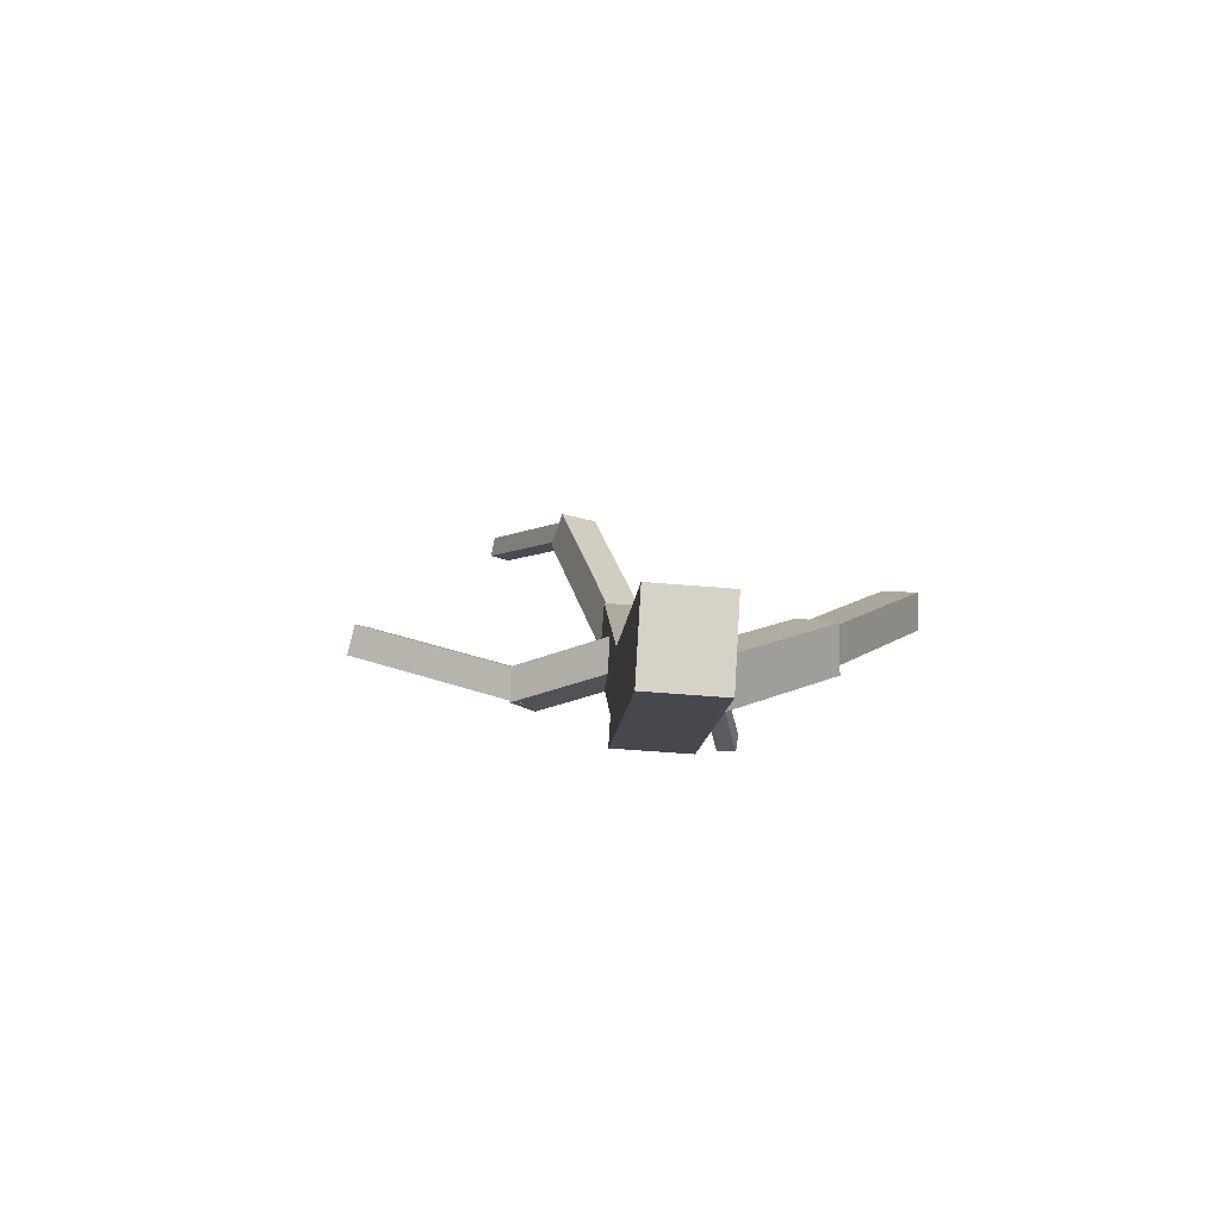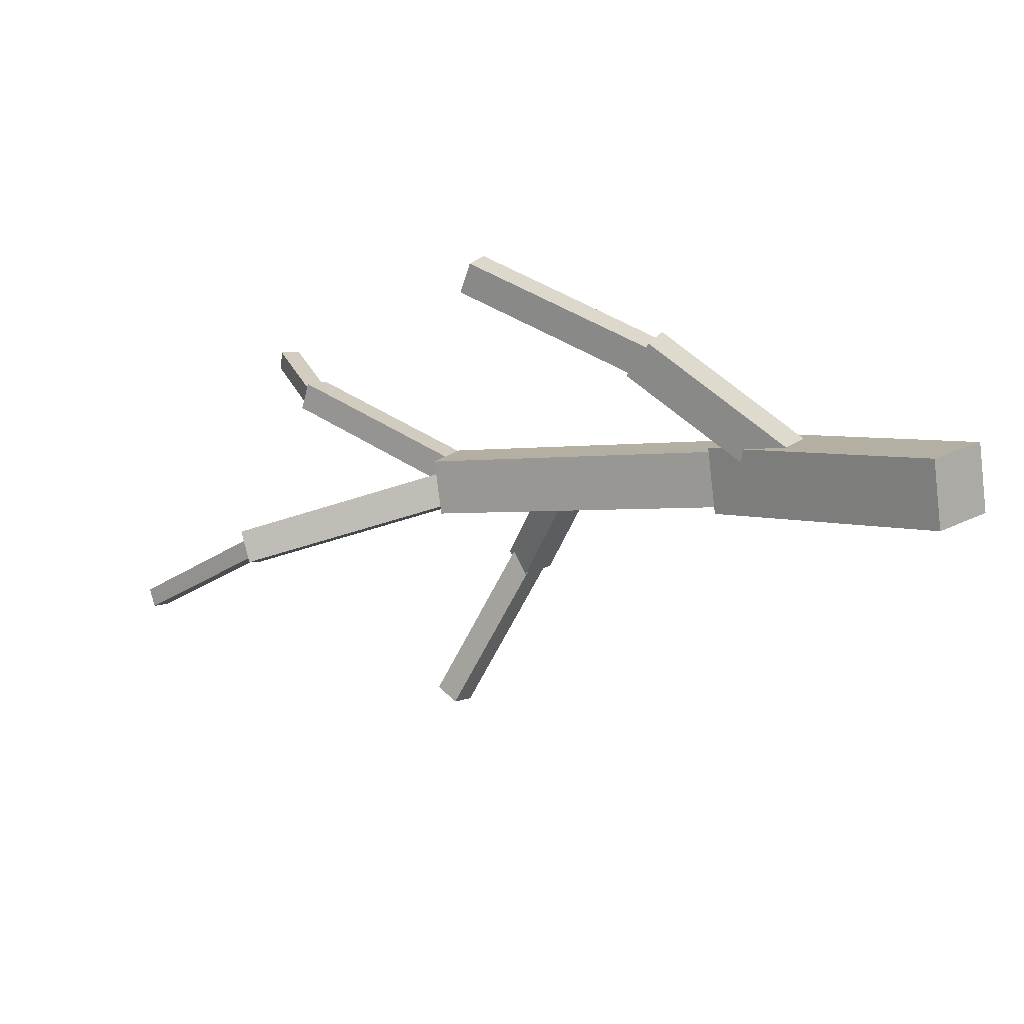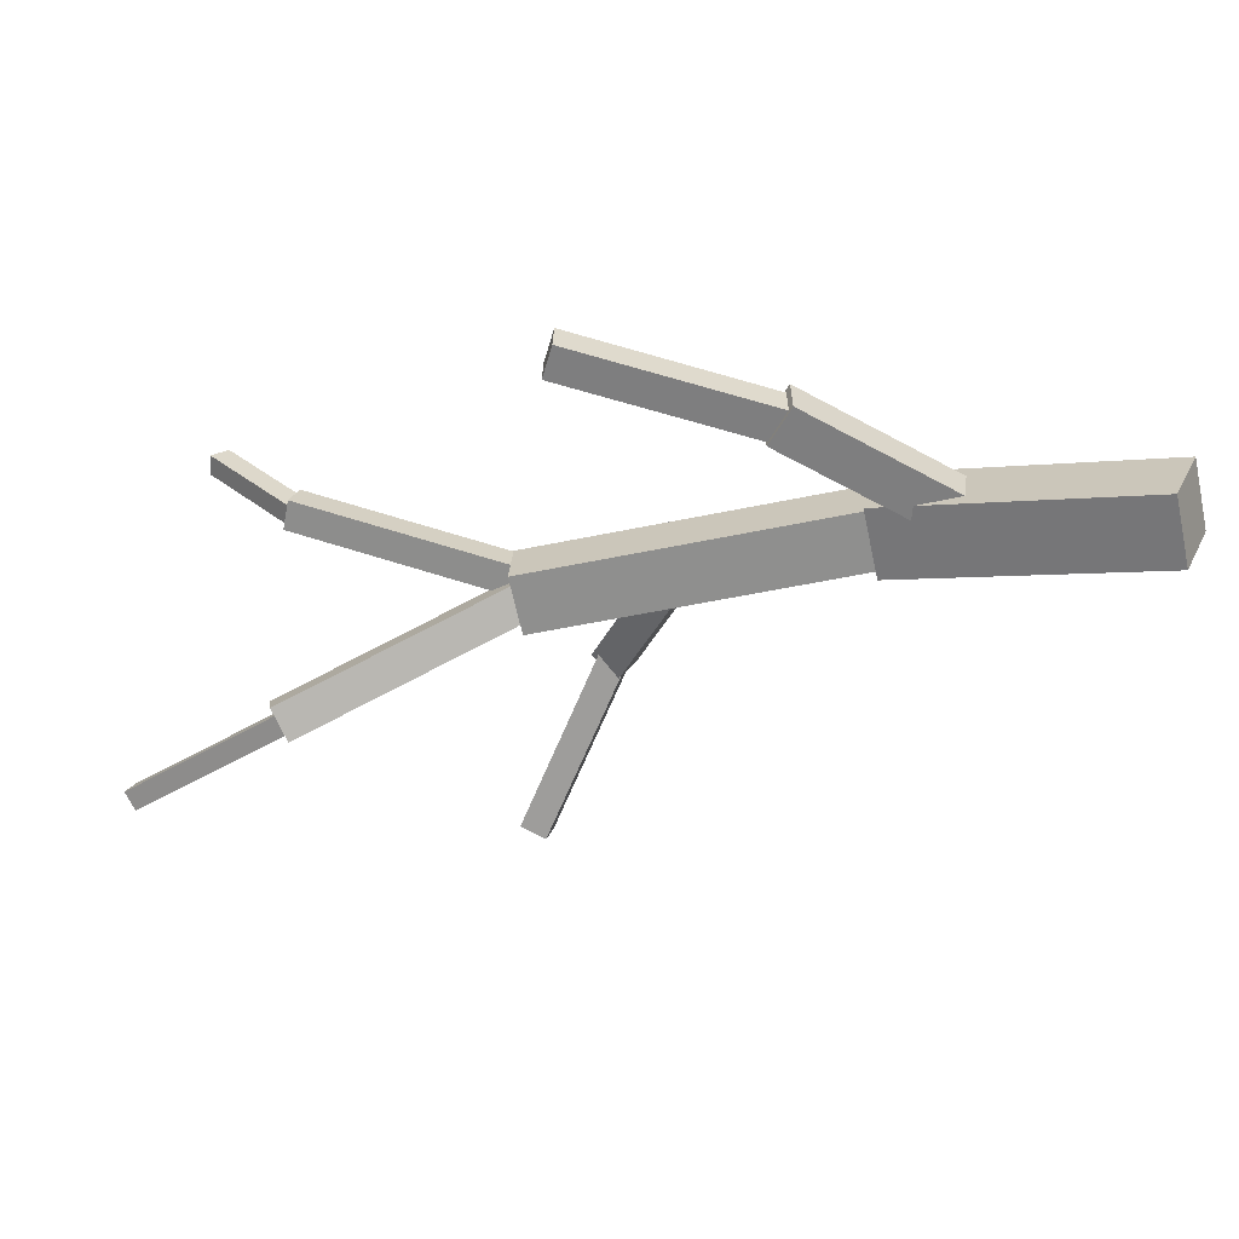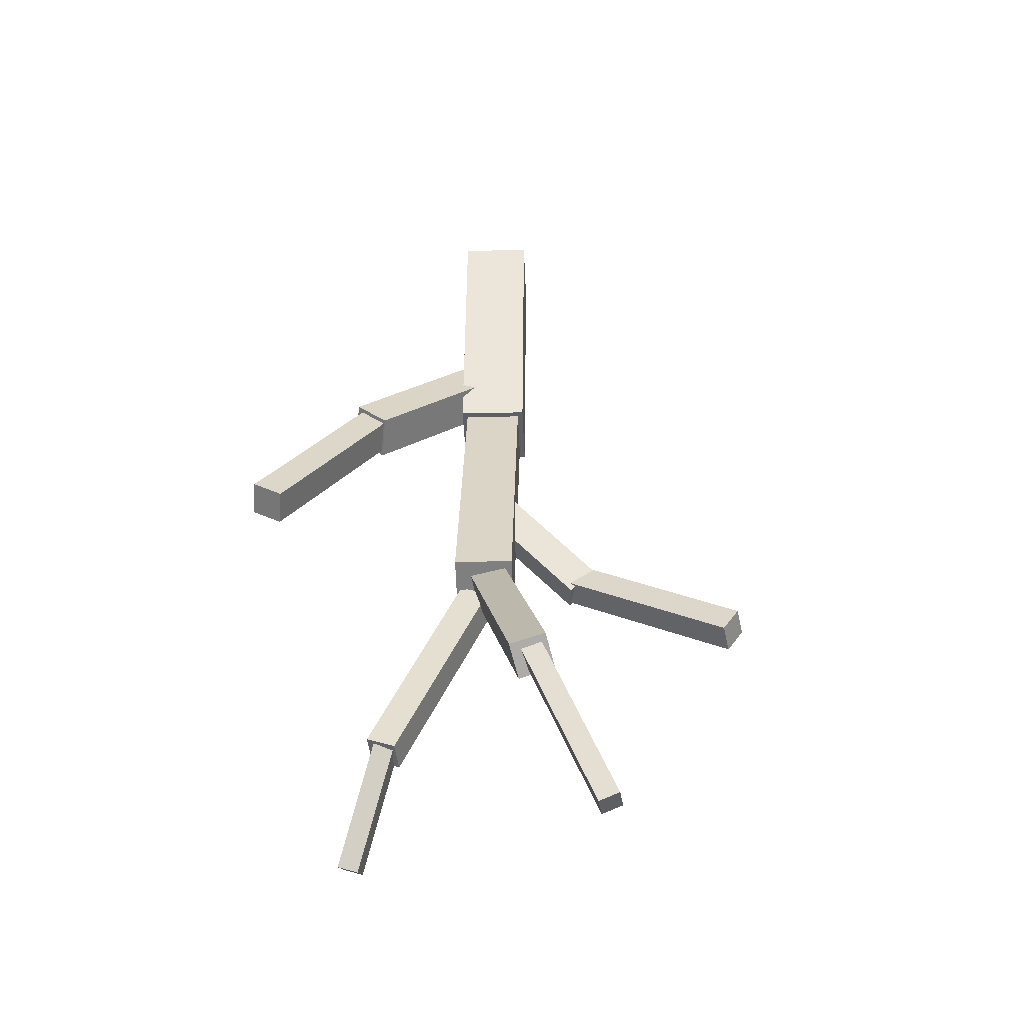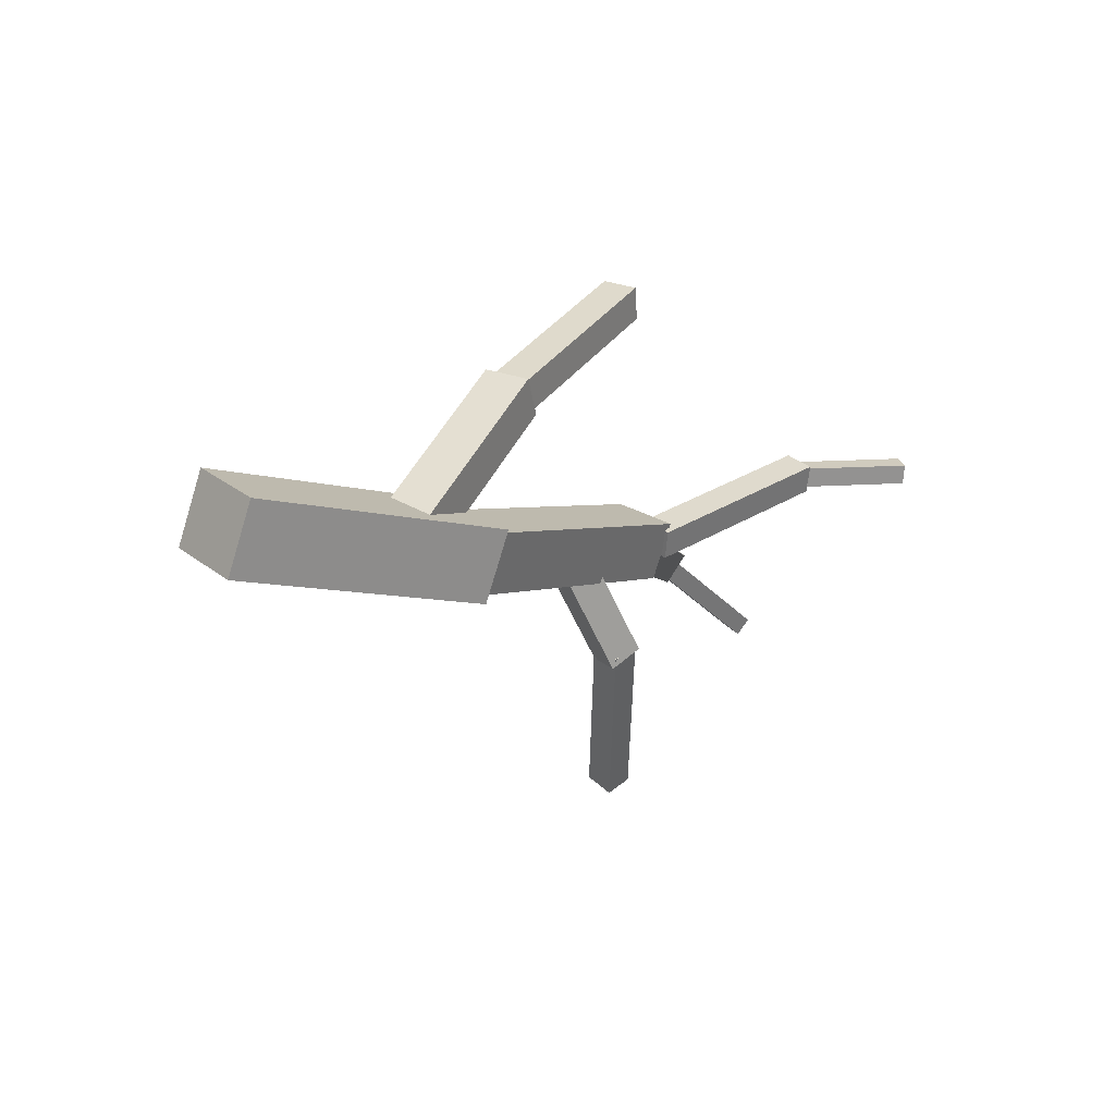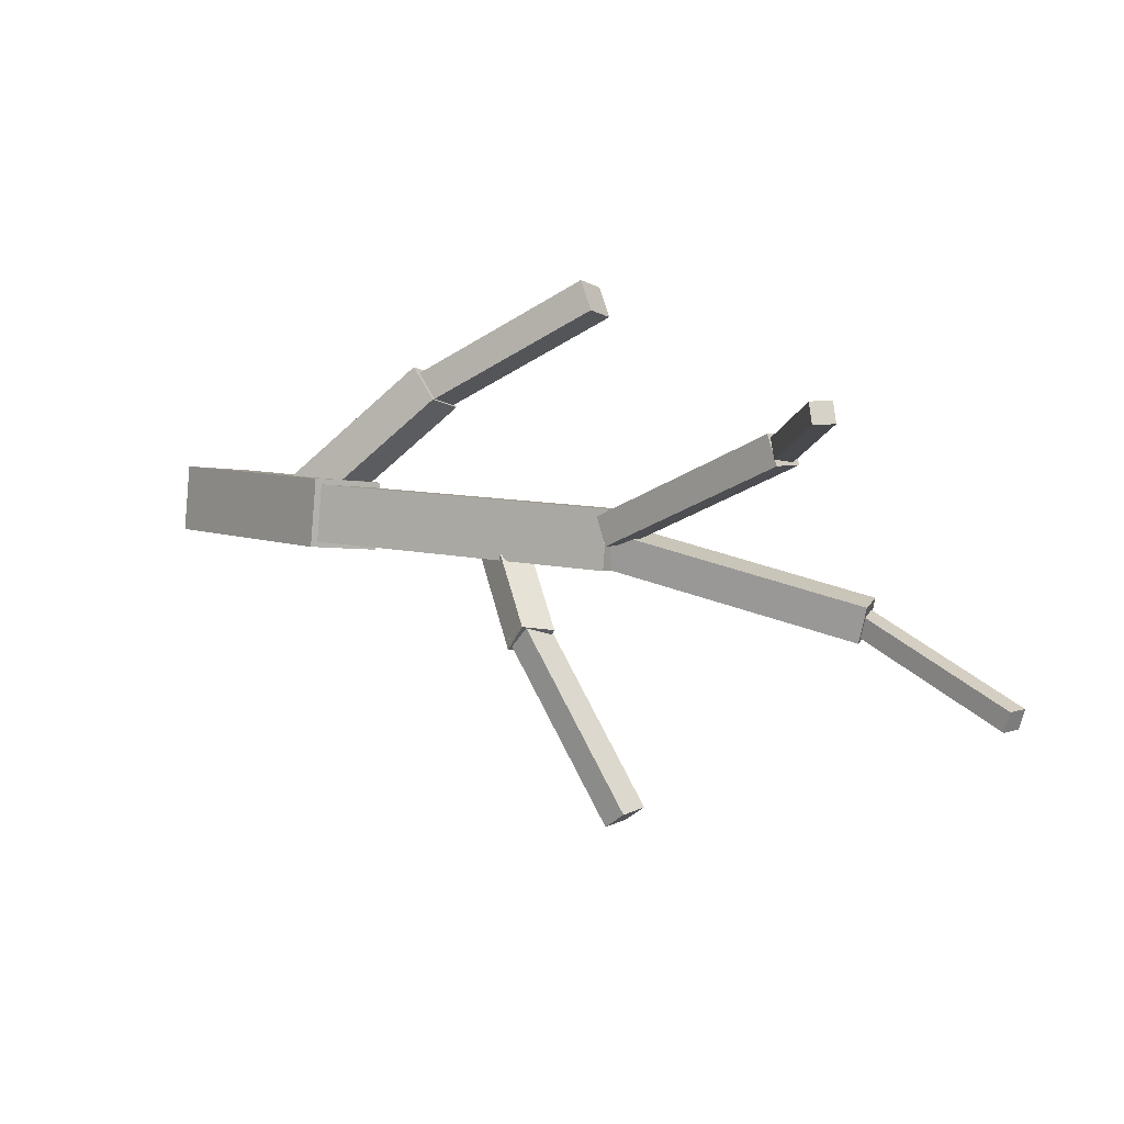
<metadata>
{"format":"obj","ext":"obj","renderer":"f3d","projection":"perspective","resolution":1024,"background":"white","views":[{"elev":-27.3,"azim":-77.3,"up":"+Y"},{"elev":27.7,"azim":-120.6,"up":"+Z"},{"elev":36.3,"azim":-143.0,"up":"+Z"},{"elev":65.9,"azim":107.3,"up":"+Y"},{"elev":16.8,"azim":-24.2,"up":"+Z"},{"elev":-14.6,"azim":68.1,"up":"+Z"}]}
</metadata>
<code>
o cube
v 0.6637 0.7249 0.2367
v 0.6227 0.7303 0.1056
v 0.7408 0.6113 0.208
v 0.6998 0.6167 0.07682
v -0.02709 0.2432 0.2887
v 0.01391 0.2378 0.4198
v 0.04997 0.1296 0.2599
v 0.09096 0.1242 0.391
f 4 7 5 2
f 3 4 2 1
f 8 3 1 6
f 7 8 6 5
f 6 1 2 5
f 7 4 3 8
o cube
v 1.302 1.294 -0.2914
v 1.271 1.295 -0.3284
v 1.314 1.25 -0.3034
v 1.283 1.252 -0.3404
v 0.9401 1.13 -0.05921
v 0.971 1.129 -0.02222
v 0.9521 1.087 -0.0712
v 0.983 1.085 -0.03422
f 12 15 13 10
f 11 12 10 9
f 16 11 9 14
f 15 16 14 13
f 14 9 10 13
f 15 12 11 16
o cube
v 1.185 0.8329 0.2778
v 1.187 0.8519 0.21
v 1.211 0.7674 0.2604
v 1.213 0.7865 0.1925
v 0.701 0.6767 0.1431
v 0.6985 0.6577 0.2109
v 0.7269 0.6113 0.1257
v 0.7245 0.5922 0.1935
f 20 23 21 18
f 19 20 18 17
f 24 19 17 22
f 23 24 22 21
f 22 17 18 21
f 23 20 19 24
o cube
v 0.5811 0.5491 -0.03683
v 0.5115 0.5422 -0.07438
v 0.5898 0.4686 -0.03846
v 0.5203 0.4618 -0.07601
v 0.3697 0.5214 0.1922
v 0.4393 0.5282 0.2298
v 0.3785 0.4409 0.1906
v 0.448 0.4478 0.2281
f 28 31 29 26
f 27 28 26 25
f 32 27 25 30
f 31 32 30 29
f 30 25 26 29
f 31 28 27 32
o cube
v 0.1846 0.4003 0.6713
v 0.2192 0.4378 0.5832
v 0.2473 0.3182 0.6609
v 0.2819 0.3558 0.5729
v -0.1112 0.2137 0.3577
v -0.1458 0.1761 0.4457
v -0.04847 0.1317 0.3473
v -0.08307 0.0941 0.4354
f 36 39 37 34
f 35 36 34 33
f 40 35 33 38
f 39 40 38 37
f 38 33 34 37
f 39 36 35 40
o cube
v 0.5864 0.659 0.7913
v 0.5999 0.6781 0.7155
v 0.633 0.5933 0.7831
v 0.6465 0.6124 0.7072
v 0.208 0.4166 0.58
v 0.1945 0.3975 0.6559
v 0.2546 0.351 0.5718
v 0.2412 0.3319 0.6476
f 44 47 45 42
f 43 44 42 41
f 48 43 41 46
f 47 48 46 45
f 46 41 42 45
f 47 44 43 48
o cube
v 1.474 0.7772 0.2519
v 1.474 0.783 0.2041
v 1.465 0.7287 0.2461
v 1.464 0.7345 0.1984
v 1.176 0.8378 0.2129
v 1.176 0.8321 0.2607
v 1.167 0.7893 0.2071
v 1.167 0.7836 0.2549
f 52 55 53 50
f 51 52 50 49
f 56 51 49 54
f 55 56 54 53
f 54 49 50 53
f 55 52 51 56
o cube
v 0.07057 0.295 0.4183
v 0.02172 0.3015 0.262
v 0.116 0.1199 0.3969
v 0.06715 0.1263 0.2406
v -0.5726 0.1255 0.4405
v -0.5237 0.1191 0.5968
v -0.5271 -0.04966 0.4191
v -0.4783 -0.05609 0.5754
f 60 63 61 58
f 59 60 58 57
f 64 59 57 62
f 63 64 62 61
f 62 57 58 61
f 63 60 59 64
o cube
v 0.64 0.7376 -0.4312
v 0.5811 0.7199 -0.4509
v 0.6661 0.6769 -0.455
v 0.6073 0.6592 -0.4747
v 0.5003 0.5206 -0.03038
v 0.5592 0.5382 -0.01072
v 0.5264 0.4599 -0.05413
v 0.5853 0.4775 -0.03448
f 68 71 69 66
f 67 68 66 65
f 72 67 65 70
f 71 72 70 69
f 70 65 66 69
f 71 68 67 72
o cube
v 0.9763 1.142 0.001566
v 0.9285 1.145 -0.06714
v 1.029 1.09 -0.03724
v 0.9812 1.093 -0.106
v 0.5894 0.6403 0.1488
v 0.6372 0.6375 0.2175
v 0.6421 0.5883 0.11
v 0.6899 0.5855 0.1787
f 76 79 77 74
f 75 76 74 73
f 80 75 73 78
f 79 80 78 77
f 78 73 74 77
f 79 76 75 80

</code>
